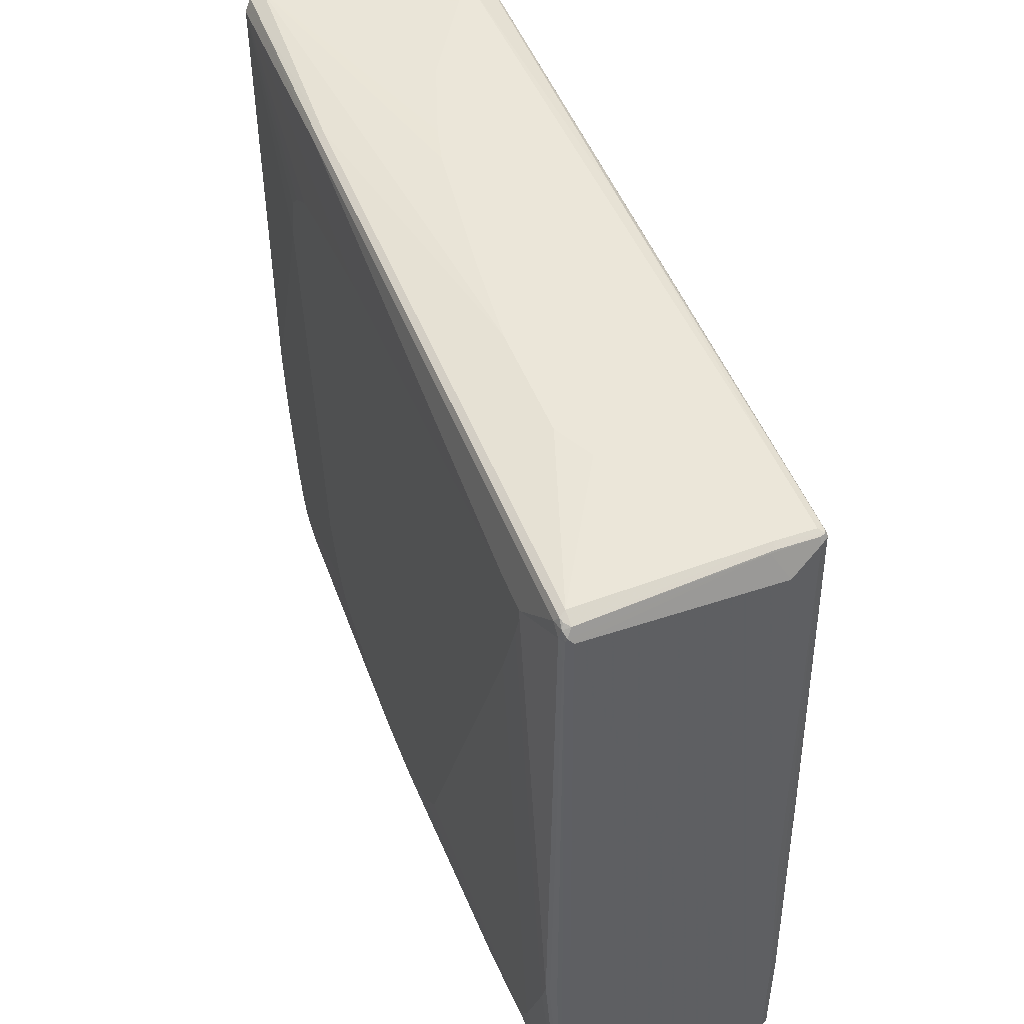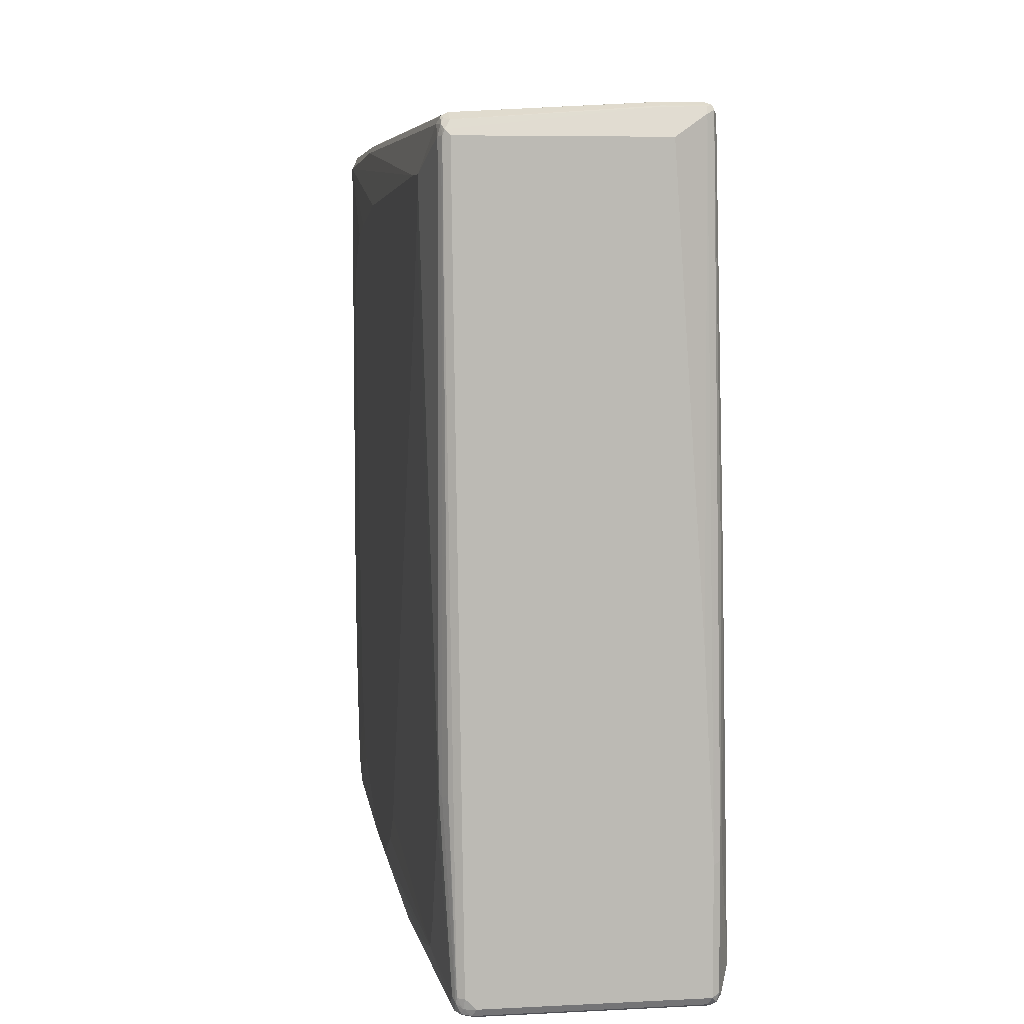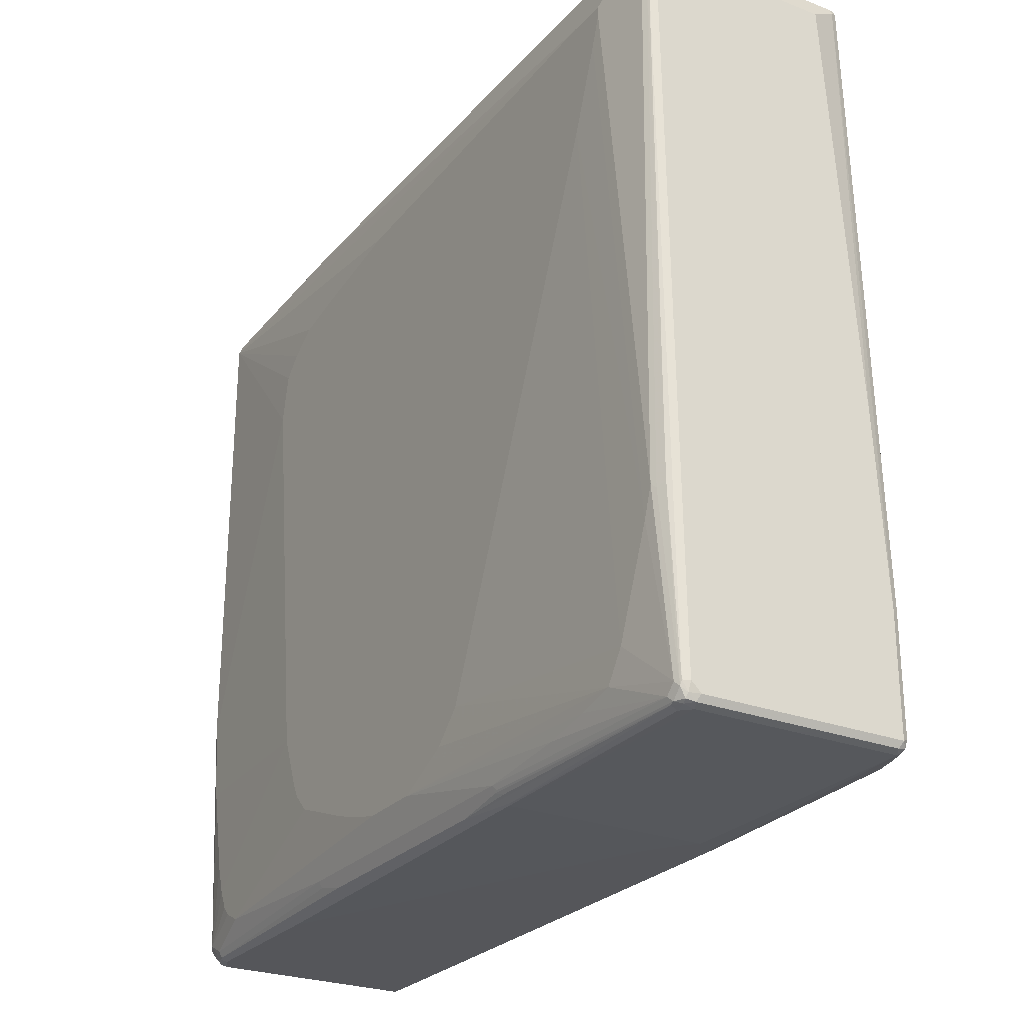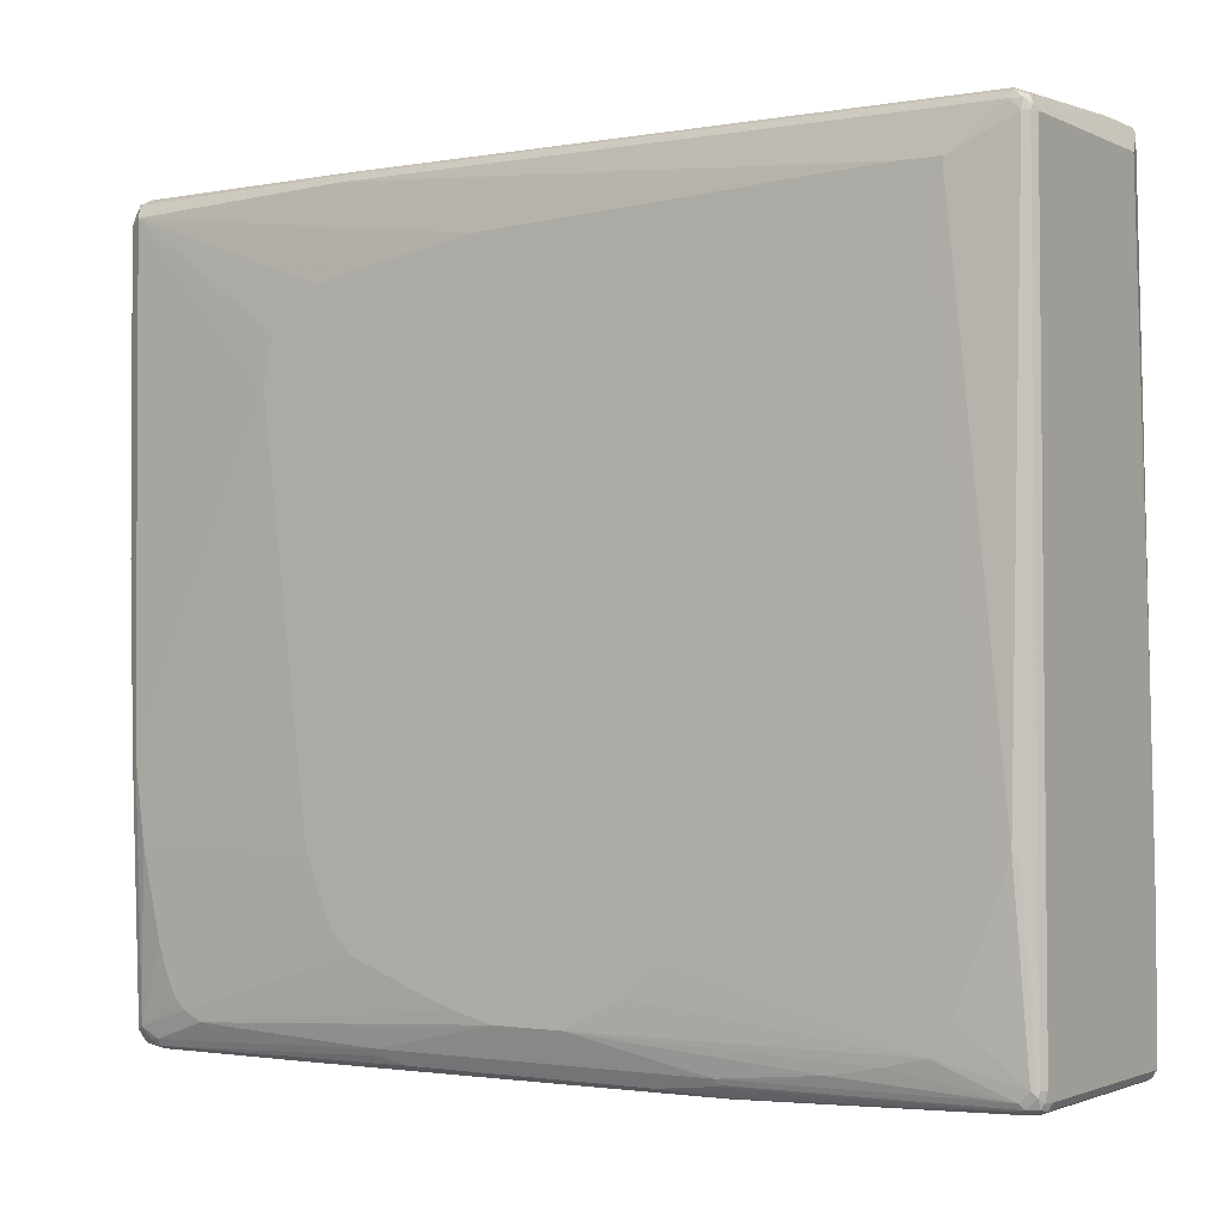
<metadata>
{"format":"obj","ext":"obj","renderer":"f3d","projection":"perspective","resolution":1024,"background":"white","views":[{"elev":48.1,"azim":-110.6,"up":"+Y"},{"elev":6.7,"azim":-98.5,"up":"+Y"},{"elev":-26.0,"azim":-121.2,"up":"+Y"},{"elev":-1.6,"azim":-147.4,"up":"+Y"}]}
</metadata>
<code>
v -0.3059 -0.6443 0.1449
v -0.2979 -0.6402 -0.1852
v -0.2898 -0.6443 0.1288
v -0.2576 -0.6443 0.1772
v -0.7247 -0.6281 0.1772
v -0.7247 -0.6281 -0.161
v -0.0966 -0.6443 0.03218
v -0.2093 -0.6443 0.08052
v -0.2415 -0.6443 0.09663
v -0.7086 -0.6281 -0.1772
v -0.3059 -0.6388 -0.1879
v -0.1932 -0.6334 -0.1986
v 0.6845 -0.6402 -0.1852
v 0.4027 -0.6443 -0.1772
v -0.263 -0.6334 0.1986
v -0.6603 -0.6281 0.1933
v 0.7086 -0.6443 0.1772
v -0.6845 -0.62 0.2013
v -0.7193 -0.6227 0.1879
v -0.7328 -0.62 0.1852
v -0.7354 -0.6227 0.1718
v -0.7247 -0.6241 -0.1792
v -0.7354 -0.6227 -0.1664
v -0.7086 -0.6227 -0.1879
v -0.3059 -0.6281 -0.1993
v -0.2898 -0.6227 -0.204
v 0.2093 -0.6334 -0.1986
v 0.6764 -0.6388 -0.1879
v 0.6925 -0.6301 -0.1893
v 0.7086 -0.6334 -0.1825
v 0.7167 -0.6402 -0.1691
v 0.6764 -0.6443 -0.1772
v -0.6549 -0.6227 0.204
v 0.7032 -0.6334 0.1986
v 0.7086 -0.6443 -0.161
v 0.7193 -0.6388 0.1772
v 0.7207 -0.6362 0.1852
v 0.7139 -0.6388 0.1879
v -0.6603 -0.612 0.2094
v -0.6737 -0.6093 0.2067
v -0.7247 -0.612 0.1933
v -0.7354 -0.6067 0.1879
v -0.7409 -0.612 0.1772
v -0.7167 -0.62 -0.1893
v -0.7328 -0.62 -0.1812
v -0.7409 -0.612 -0.161
v -0.7368 -0.612 -0.1792
v -0.2979 -0.62 -0.2053
v -0.2898 -0.612 -0.2094
v 0.2576 -0.6227 -0.204
v 0.6764 -0.6281 -0.1933
v 0.7086 -0.612 -0.1933
v 0.7193 -0.6174 -0.1879
v 0.7167 -0.6241 -0.1852
v 0.7207 -0.6301 -0.1772
v 0.7193 -0.6388 -0.161
v 0.7139 -0.6227 0.204
v 0.7247 -0.6281 0.1772
v 0.7207 -0.62 0.2013
v 0.7409 -0.5958 -0.1127
v 0.7409 -0.5958 0.01607
v -0.0966 -0.4832 0.2255
v -0.1932 -0.4671 0.2255
v -0.2898 -0.4348 0.2255
v -0.6925 -0.5798 0.2094
v 0.7086 -0.612 0.2094
v -0.7247 -0.4187 0.1933
v -0.7354 -0.4133 0.1879
v -0.7409 -0.4187 0.1772
v -0.7328 -0.6039 -0.1893
v -0.7086 -0.612 -0.1933
v -0.7409 -0.5958 -0.1772
v -0.7354 -0.5958 -0.1879
v -0.451 -0.5958 -0.2094
v -0.0644 -0.5637 -0.2255
v 0.2576 -0.612 -0.2094
v 0.5798 -0.5958 -0.2094
v 0.612 -0.5798 -0.2094
v 0.6925 -0.3382 -0.2094
v 0.7086 -0.2094 -0.2094
v 0.6281 -0.5637 -0.2094
v 0.6442 -0.5315 -0.2094
v 0.6603 -0.4832 -0.2094
v 0.7193 -0.2147 -0.204
v 0.73 0.08589 -0.1986
v 0.7354 0.07505 -0.1879
v 0.7409 0.08047 -0.1772
v 0.7247 -0.612 -0.1772
v 0.7247 -0.6281 -0.161
v 0.7247 -0.612 0.1933
v 0.7409 -0.5798 0.04829
v 0.7409 -0.5637 0.08052
v 0.7409 -0.5315 0.1127
v 0.7193 -0.612 0.204
v 0.7409 0.08047 0.1772
v 0.7368 0.0724 0.1852
v 0.3059 -0.4832 0.2255
v -0.2898 -0.3382 0.2255
v -0.6925 -0.5637 0.2094
v 0.7167 -0.3945 0.2053
v 0.7086 -0.4026 0.2094
v 0.3705 -0.4671 0.2255
v -0.7086 0.01602 0.1933
v -0.7193 0.02144 0.1879
v -0.7193 0.6334 0.1718
v -0.7247 0.6281 0.161
v -0.7409 -0.1126 0.161
v -0.73 -0.306 -0.1986
v -0.7167 -0.3141 -0.2053
v -0.7086 -0.306 -0.2094
v -0.7247 -0.5958 -0.1933
v -0.5959 -0.5637 -0.2094
v -0.5315 -0.5798 -0.2094
v -0.7409 0.5637 -0.1933
v -0.7368 -0.5879 -0.1852
v -0.7354 0.5637 -0.204
v -0.1288 -0.5315 -0.2255
v 0.0483 -0.5637 -0.2255
v 0.1127 -0.5475 -0.2255
v 0.161 -0.5315 -0.2255
v 0.2898 -0.4832 -0.2255
v 0.3705 -0.3382 -0.2255
v 0.451 0.3221 -0.2255
v 0.7086 0.5958 -0.2094
v 0.322 -0.4509 -0.2255
v 0.3381 -0.4187 -0.2255
v 0.73 0.5851 -0.1986
v 0.7409 0.5798 -0.1772
v 0.7409 -0.2254 0.161
v 0.7193 -0.4026 0.204
v 0.7354 0.08047 0.1879
v 0.7409 0.2254 0.1772
v 0.7354 0.2254 0.1879
v -0.2737 -0.306 0.2255
v -0.4832 0.1611 0.2094
v -0.4993 0.1288 0.2094
v -0.5154 0.08047 0.2094
v -0.5959 -0.2094 0.2094
v -0.6442 -0.3865 0.2094
v -0.6925 0.1449 0.1933
v -0.6603 0.2898 0.1933
v 0.7328 0.2335 0.1893
v 0.7247 0.2254 0.1933
v 0.7167 0.62 0.1893
v 0.7086 0.4832 0.1933
v 0.6925 -0.3382 0.2094
v 0.3705 -0.4348 0.2255
v -0.7086 0.6281 0.1772
v -0.7167 0.6402 0.1691
v -0.7193 0.6388 0.161
v -0.7207 0.6362 0.08856
v -0.7409 0.5958 0.1127
v -0.7328 0.5556 -0.2053
v -0.6925 -0.3543 -0.2094
v -0.7247 0.5637 -0.2094
v -0.6281 0.5315 -0.2255
v -0.6281 -0.5154 -0.2094
v -0.2093 -0.4671 -0.2255
v -0.1932 -0.4832 -0.2255
v -0.161 -0.5154 -0.2255
v -0.7409 0.5958 -0.1933
v -0.7368 0.6039 -0.2013
v -0.7354 0.5958 -0.204
v 0.4349 0.4026 -0.2255
v 0.7139 0.6174 -0.1986
v 0.7167 0.6039 -0.2013
v 0.7274 0.5986 -0.196
v 0.7193 0.5905 -0.204
v 0.4027 0.4348 -0.2255
v 0.3542 0.4671 -0.2255
v 0.2737 0.4832 -0.2255
v 0.0805 0.5154 -0.2255
v -0.5637 0.5475 -0.2255
v 0.322 0.612 -0.2094
v 0.7409 0.5958 -0.04829
v 0.73 0.6013 -0.1825
v 0.73 0.6174 -0.05368
v 0.7409 0.612 0.161
v 0.7354 0.612 0.1718
v 0.73 0.4832 0.1825
v -0.2576 -0.2898 0.2255
v -0.4671 0.1932 0.2094
v -0.6281 0.3704 0.1933
v -0.6442 0.3382 0.1933
v 0.1771 0.5798 0.1933
v 0.2737 0.5798 0.1933
v 0.0805 0.3704 0.2094
v 0.2576 0.3382 0.2094
v 0.2898 0.3221 0.2094
v 0.3705 0.2737 0.2094
v 0.4188 0.2415 0.2094
v 0.6764 0.5315 0.1933
v 0.6925 0.5154 0.1933
v 0.7207 0.62 0.1852
v 0.7247 0.6241 0.1792
v 0.7167 0.6241 0.1852
v -0.0161 0.6388 0.1718
v -0.7086 0.6388 0.1718
v 0.5798 0.03216 0.2094
v 0.612 -0.04831 0.2094
v 0.3542 -0.3865 0.2255
v -0.612 0.4026 0.1933
v -0.5637 0.4671 0.1933
v -0.5315 0.4832 0.1933
v -0.4993 0.4992 0.1933
v -0.4027 0.5315 0.1933
v -0.3542 0.5475 0.1933
v -0.2254 0.5637 0.1933
v -0.5798 0.6443 0.161
v -0.7086 0.6443 0.161
v -0.7086 0.6443 0.09663
v -0.7193 0.6388 0.09663
v -0.73 0.6174 -0.1933
v -0.7247 0.5958 -0.2094
v -0.612 0.4832 -0.2255
v -0.5637 0.3543 -0.2255
v -0.6281 0.5475 -0.2255
v -0.7267 0.612 -0.2053
v 0.7086 0.6281 -0.1772
v 0.7167 0.62 -0.1852
v 0.3166 0.6227 -0.204
v 0.322 0.6281 -0.1933
v -0.7086 0.612 -0.2094
v 0.7193 0.6227 -0.1718
v 0.7354 0.6227 0.1664
v 0.7328 0.62 0.1731
v -0.4188 0.2415 0.2094
v -0.451 0.2094 0.2094
v -0.1932 -0.2415 0.2255
v -0.0644 0.3704 0.2094
v 0.0161 -0.1449 0.2255
v 0.1127 -0.1771 0.2255
v 0.3381 -0.3543 0.2255
v 0.451 0.2094 0.2094
v 0.4832 0.1771 0.2094
v 0.5315 0.1126 0.2094
v 0.5637 0.06433 0.2094
v 0.7247 0.6281 0.161
v 0.5798 0.6443 0.1449
v -0.3705 0.2737 0.2094
v -0.2737 0.3221 0.2094
v -0.2254 0.3382 0.2094
v -0.161 0.3543 0.2094
v -0.7086 0.6281 -0.1933
v -0.6925 0.6443 0.08052
v -0.7207 0.62 -0.2013
v -0.7139 0.6227 -0.204
v 0.1771 0.6443 -0.04829
v 0.2415 0.6443 -0.03218
v 0.3866 0.6443 0.01607
v 0.5476 0.6443 0.1127
v 0.5637 0.6443 0.1288
v -0.2254 0.6443 -0.09663
v -0.0644 0.6443 -0.08052
v -0.1449 -0.2094 0.2255
v -0 -0.1449 0.2255
v -0.5315 0.6443 -0.03218
v -0.4832 0.6443 -0.06441
v -0.4188 0.6443 -0.09663
f 1 2 3
f 1 3 9
f 1 9 8
f 1 8 7
f 1 7 14
f 1 14 32
f 1 32 35
f 1 35 17
f 1 17 4
f 1 4 5
f 1 5 6
f 1 6 2
f 2 7 8
f 2 8 9
f 2 9 3
f 2 6 10
f 2 10 11
f 2 11 12
f 2 12 27
f 2 27 13
f 2 13 32
f 2 32 14
f 2 14 7
f 4 15 16
f 4 16 5
f 4 17 38
f 4 38 34
f 4 34 15
f 5 16 18
f 5 18 19
f 5 19 20
f 5 20 21
f 5 21 23
f 5 23 6
f 6 22 10
f 6 23 22
f 10 22 24
f 10 24 11
f 11 24 12
f 12 24 25
f 12 25 26
f 12 26 49
f 12 49 76
f 12 76 50
f 12 50 27
f 13 27 28
f 13 28 29
f 13 29 30
f 13 30 31
f 13 31 32
f 15 33 16
f 15 34 57
f 15 57 66
f 15 66 39
f 15 39 33
f 16 33 18
f 17 35 31
f 17 31 36
f 17 36 37
f 17 37 38
f 18 33 39
f 18 39 40
f 18 40 41
f 18 41 20
f 18 20 19
f 20 42 43
f 20 43 21
f 20 41 42
f 21 43 46
f 21 46 23
f 22 44 24
f 22 23 45
f 22 45 44
f 23 46 47
f 23 47 45
f 24 44 26
f 24 26 25
f 26 44 48
f 26 48 49
f 27 50 28
f 28 51 29
f 28 50 76
f 28 76 51
f 29 51 52
f 29 52 53
f 29 53 54
f 29 54 30
f 30 54 55
f 30 55 31
f 31 35 32
f 31 55 56
f 31 56 36
f 34 38 57
f 36 56 37
f 37 58 90
f 37 90 59
f 37 59 57
f 37 57 38
f 37 56 60
f 37 60 61
f 37 61 58
f 39 62 63
f 39 63 64
f 39 64 65
f 39 65 40
f 39 66 97
f 39 97 62
f 40 65 41
f 41 65 99
f 41 99 67
f 41 67 68
f 41 68 42
f 42 68 69
f 42 69 43
f 43 69 107
f 43 107 152
f 43 152 161
f 43 161 114
f 43 114 72
f 43 72 46
f 44 45 70
f 44 70 111
f 44 111 71
f 44 71 49
f 44 49 48
f 45 47 70
f 46 72 47
f 47 73 70
f 47 72 73
f 49 71 74
f 49 74 75
f 49 75 118
f 49 118 76
f 51 77 78
f 51 78 52
f 51 76 77
f 52 79 80
f 52 80 53
f 52 78 81
f 52 81 82
f 52 82 83
f 52 83 79
f 53 84 85
f 53 85 86
f 53 86 87
f 53 87 88
f 53 88 55
f 53 55 54
f 53 80 84
f 55 88 89
f 55 89 56
f 56 89 60
f 57 59 66
f 58 61 91
f 58 91 92
f 58 92 93
f 58 93 90
f 59 94 66
f 59 90 95
f 59 95 96
f 59 96 131
f 59 131 94
f 60 87 128
f 60 128 175
f 60 175 178
f 60 178 132
f 60 132 95
f 60 95 129
f 60 129 93
f 60 93 92
f 60 92 91
f 60 91 61
f 60 89 88
f 60 88 87
f 62 97 102
f 62 102 147
f 62 147 201
f 62 201 233
f 62 233 232
f 62 232 231
f 62 231 256
f 62 256 255
f 62 255 229
f 62 229 181
f 62 181 134
f 62 134 98
f 62 98 64
f 62 64 63
f 64 98 99
f 64 99 65
f 66 94 100
f 66 100 101
f 66 101 147
f 66 147 102
f 66 102 97
f 67 99 103
f 67 103 104
f 67 104 68
f 68 104 105
f 68 105 69
f 69 105 106
f 69 106 107
f 70 73 108
f 70 108 109
f 70 109 110
f 70 110 111
f 71 111 112
f 71 112 113
f 71 113 74
f 72 114 115
f 72 115 73
f 73 115 116
f 73 116 108
f 74 113 75
f 75 113 112
f 75 112 117
f 75 117 160
f 75 160 159
f 75 159 158
f 75 158 216
f 75 216 215
f 75 215 156
f 75 156 217
f 75 217 173
f 75 173 172
f 75 172 171
f 75 171 170
f 75 170 169
f 75 169 164
f 75 164 123
f 75 123 122
f 75 122 126
f 75 126 125
f 75 125 121
f 75 121 120
f 75 120 119
f 75 119 118
f 76 118 77
f 77 118 119
f 77 119 120
f 77 120 121
f 77 121 78
f 78 121 125
f 78 125 81
f 79 83 122
f 79 122 80
f 80 122 123
f 80 123 124
f 80 124 168
f 80 168 127
f 80 127 85
f 80 85 84
f 81 125 126
f 81 126 82
f 82 126 122
f 82 122 83
f 85 127 128
f 85 128 87
f 85 87 86
f 90 93 129
f 90 129 95
f 94 130 100
f 94 131 133
f 94 133 130
f 95 132 96
f 96 132 133
f 96 133 131
f 98 134 182
f 98 182 135
f 98 135 136
f 98 136 137
f 98 137 138
f 98 138 139
f 98 139 99
f 99 140 103
f 99 139 141
f 99 141 140
f 100 130 142
f 100 142 101
f 101 142 143
f 101 143 144
f 101 144 145
f 101 145 146
f 101 146 147
f 103 140 148
f 103 148 104
f 104 148 105
f 105 148 149
f 105 149 106
f 106 149 150
f 106 150 151
f 106 151 152
f 106 152 107
f 108 116 153
f 108 153 109
f 109 153 155
f 109 155 110
f 110 154 111
f 110 155 156
f 110 156 215
f 110 215 154
f 111 154 157
f 111 157 112
f 112 157 158
f 112 158 159
f 112 159 160
f 112 160 117
f 114 161 162
f 114 162 116
f 114 116 115
f 116 162 163
f 116 163 153
f 123 164 124
f 124 165 166
f 124 166 167
f 124 167 168
f 124 164 169
f 124 169 170
f 124 170 171
f 124 171 172
f 124 172 173
f 124 173 174
f 124 174 165
f 127 168 167
f 127 167 128
f 128 167 176
f 128 176 177
f 128 177 175
f 130 133 142
f 132 178 179
f 132 179 133
f 133 179 180
f 133 180 144
f 133 144 142
f 134 181 228
f 134 228 182
f 135 182 202
f 135 202 183
f 135 183 184
f 135 184 136
f 136 184 141
f 136 141 137
f 137 141 138
f 138 141 139
f 140 141 148
f 141 184 148
f 142 144 143
f 144 185 186
f 144 186 187
f 144 187 188
f 144 188 189
f 144 189 190
f 144 190 191
f 144 191 192
f 144 192 193
f 144 193 145
f 144 180 179
f 144 179 194
f 144 194 195
f 144 195 196
f 144 196 197
f 144 197 198
f 144 198 148
f 144 148 185
f 145 193 237
f 145 237 199
f 145 199 200
f 145 200 146
f 146 200 147
f 147 200 201
f 148 198 149
f 148 184 183
f 148 183 202
f 148 202 203
f 148 203 204
f 148 204 205
f 148 205 206
f 148 206 207
f 148 207 208
f 148 208 185
f 149 209 210
f 149 210 211
f 149 211 212
f 149 212 150
f 149 198 197
f 149 197 209
f 150 212 151
f 151 212 213
f 151 213 162
f 151 162 161
f 151 161 152
f 153 163 214
f 153 214 155
f 154 215 216
f 154 216 157
f 155 214 217
f 155 217 156
f 157 216 158
f 162 213 218
f 162 218 163
f 163 218 214
f 165 219 220
f 165 220 167
f 165 167 166
f 165 174 221
f 165 221 222
f 165 222 219
f 167 220 224
f 167 224 176
f 173 217 223
f 173 223 174
f 174 223 247
f 174 247 221
f 175 177 178
f 176 224 177
f 177 224 225
f 177 225 178
f 178 225 226
f 178 226 179
f 179 226 194
f 181 227 228
f 181 229 227
f 182 228 203
f 182 203 202
f 185 208 230
f 185 230 187
f 185 187 186
f 187 231 188
f 187 230 256
f 187 256 231
f 188 231 232
f 188 232 189
f 189 232 190
f 190 232 191
f 191 232 233
f 191 233 234
f 191 234 192
f 192 234 235
f 192 235 193
f 193 235 236
f 193 236 237
f 194 226 195
f 195 226 225
f 195 225 238
f 195 238 196
f 196 238 239
f 196 239 197
f 197 239 209
f 199 237 233
f 199 233 201
f 199 201 200
f 203 228 227
f 203 227 240
f 203 240 204
f 204 240 241
f 204 241 205
f 205 241 206
f 206 241 242
f 206 242 207
f 207 242 243
f 207 243 230
f 207 230 208
f 209 239 252
f 209 252 251
f 209 251 250
f 209 250 249
f 209 249 248
f 209 248 254
f 209 254 253
f 209 253 259
f 209 259 258
f 209 258 257
f 209 257 245
f 209 245 211
f 209 211 210
f 211 244 213
f 211 213 212
f 211 245 244
f 213 244 246
f 213 246 218
f 214 218 223
f 214 223 217
f 218 246 247
f 218 247 223
f 219 248 249
f 219 249 250
f 219 250 251
f 219 251 252
f 219 252 239
f 219 239 238
f 219 238 225
f 219 225 224
f 219 224 220
f 219 222 253
f 219 253 254
f 219 254 248
f 221 247 244
f 221 244 222
f 222 244 259
f 222 259 253
f 227 229 255
f 227 255 240
f 230 243 256
f 233 237 236
f 233 236 235
f 233 235 234
f 240 255 241
f 241 255 256
f 241 256 242
f 242 256 243
f 244 247 246
f 244 245 257
f 244 257 258
f 244 258 259

</code>
